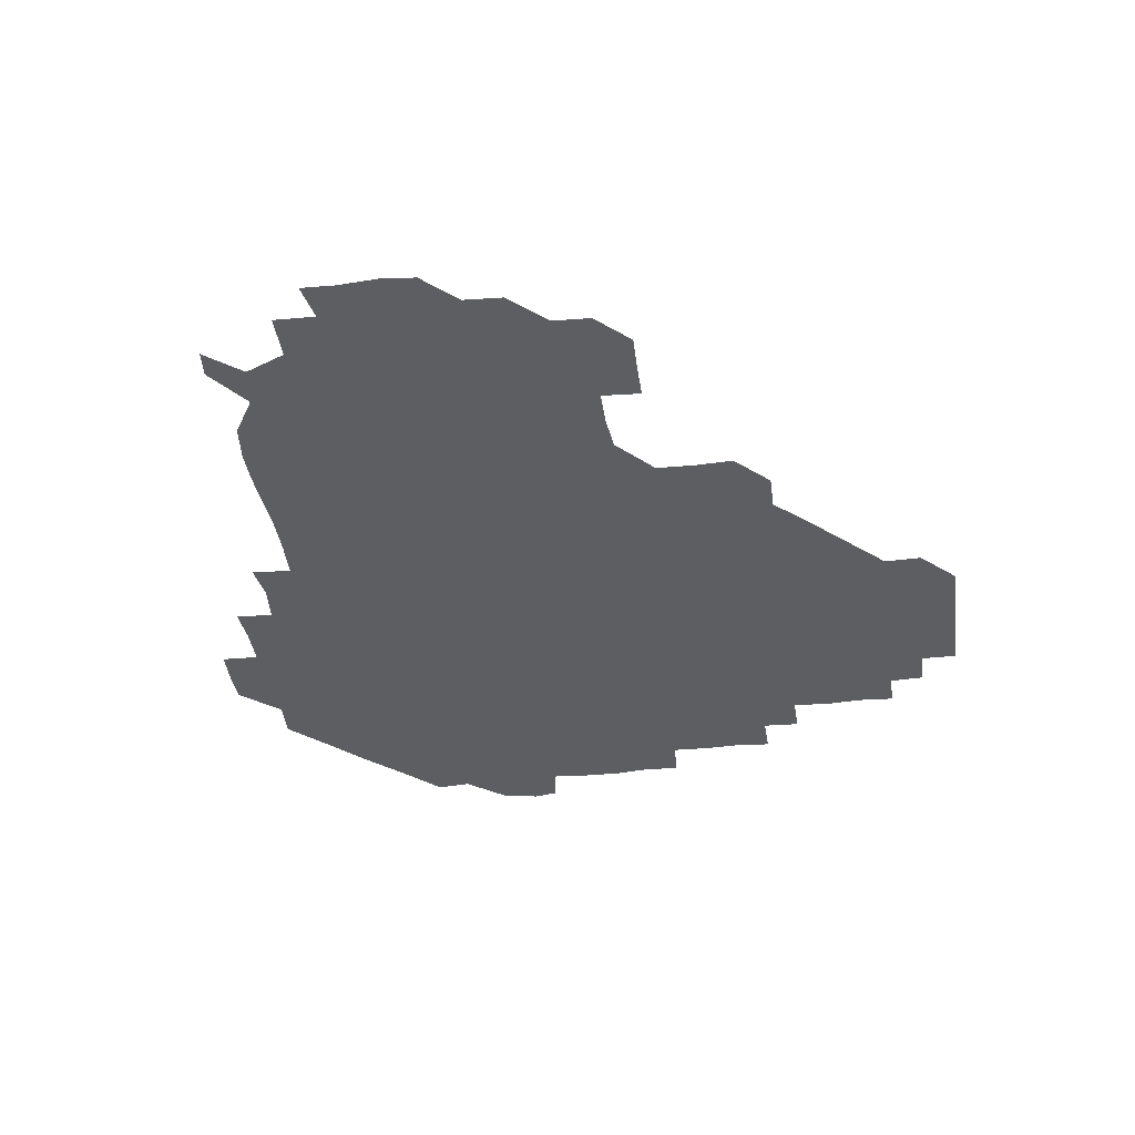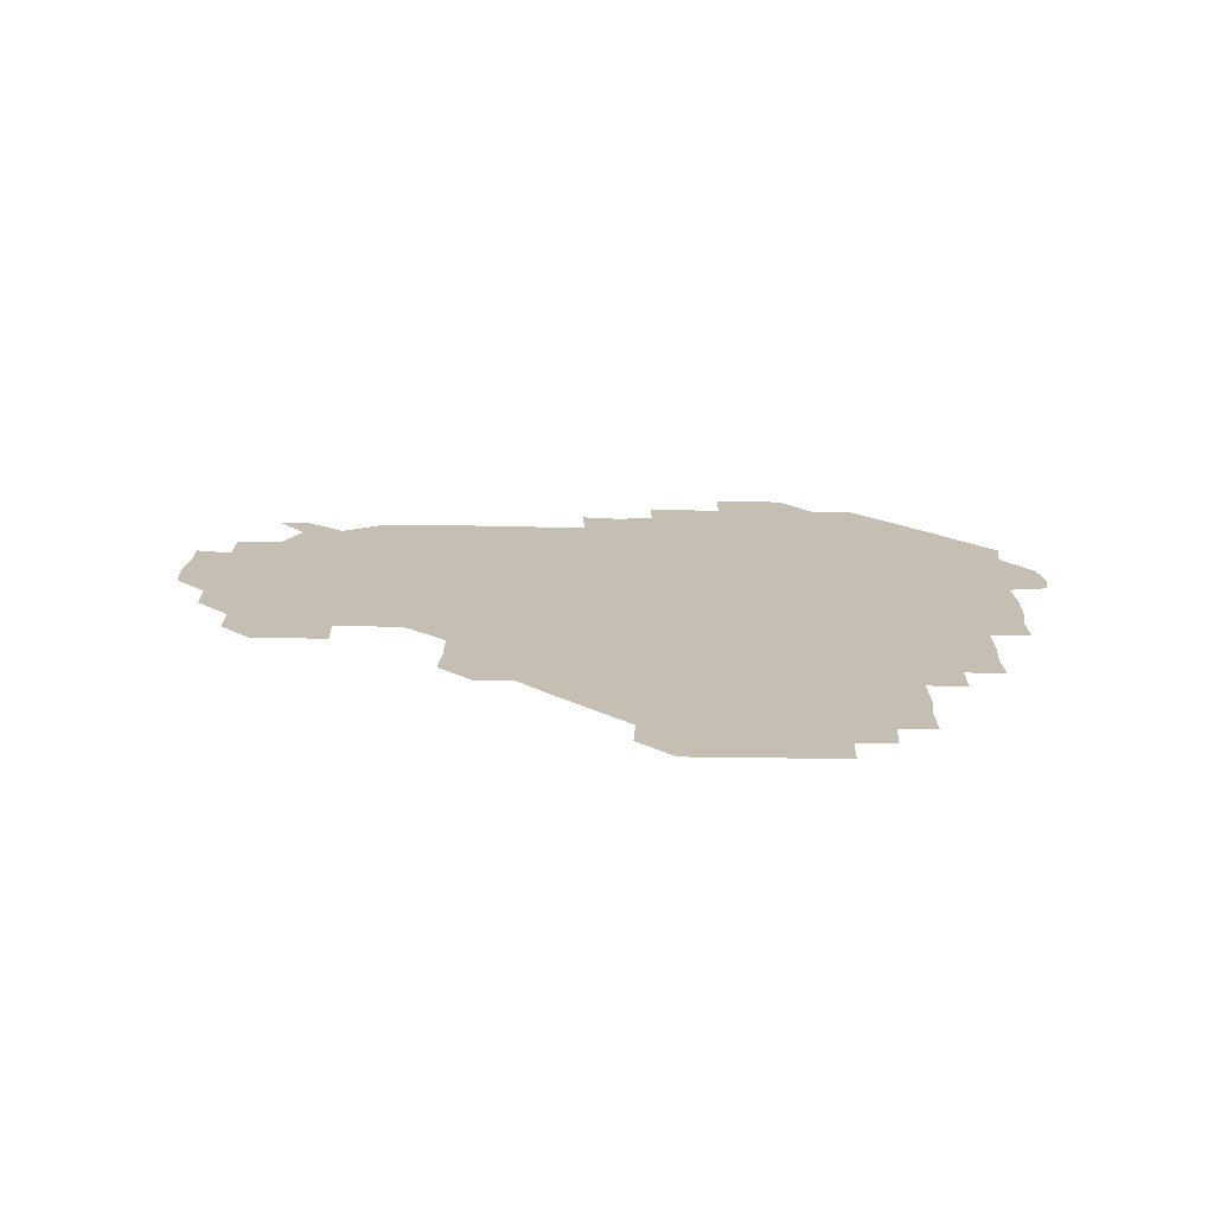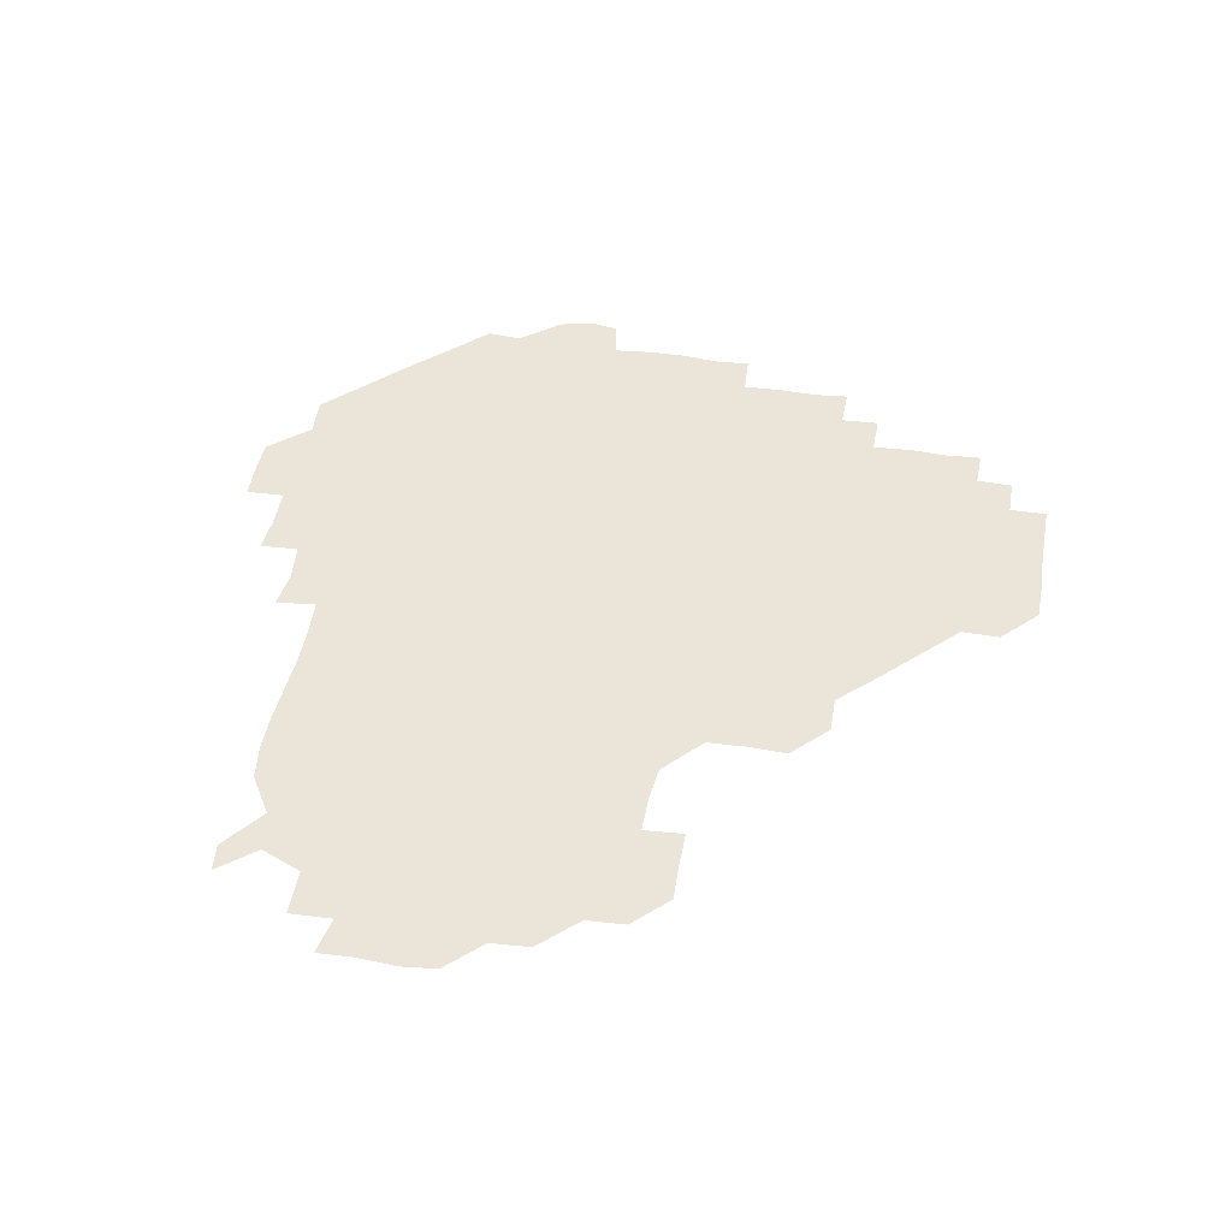
<metadata>
{"format":"obj","ext":"obj","renderer":"f3d","projection":"perspective","resolution":1024,"background":"white","views":[{"elev":-37.7,"azim":98.2,"up":"+Z"},{"elev":17.6,"azim":-177.8,"up":"+Z"},{"elev":45.0,"azim":100.1,"up":"+Z"}]}
</metadata>
<code>
v 241.5 183 0
v 238.6 198.3 0
v 240.4 208 0
v 253.7 152.5 0
v 254.9 166.5 0
v 255.1 180.7 0
v 256.3 195.6 0
v 255.7 210.7 0
v 254.2 227.3 0
v 254.1 241.9 0
v 255.6 255.9 0
v 254.7 270.3 0
v 269.5 136.7 0
v 271.6 151.6 0
v 271.9 166.1 0
v 272.5 180.9 0
v 270.7 196 0
v 270.9 210.6 0
v 271.3 225.7 0
v 272.4 241 0
v 271.6 256 0
v 270.9 271.1 0
v 270.3 287.6 0
v 270.9 302 0
v 269.6 316.1 0
v 284.6 120.8 0
v 286.2 136.2 0
v 287.5 151.4 0
v 287.5 166.2 0
v 286.3 181 0
v 286.2 196 0
v 286.6 210.9 0
v 285.6 226 0
v 286.5 240.7 0
v 286.9 255.7 0
v 286.5 270.6 0
v 286.2 285.9 0
v 286.1 300.8 0
v 285.9 315.7 0
v 285.1 331.1 0
v 300.3 105.5 0
v 301.3 121.3 0
v 301.7 136.5 0
v 301.9 151.3 0
v 301.8 166 0
v 301.5 180.9 0
v 301.6 195.9 0
v 301.2 210.9 0
v 301.4 226 0
v 300.8 240.9 0
v 301.9 255.5 0
v 301.6 270.5 0
v 301.3 285.6 0
v 300.4 301.3 0
v 301.2 315.7 0
v 301.2 330.8 0
v 300.2 347.2 0
v 301.1 361.4 0
v 300.2 376.4 0
v 315.4 90.38 0
v 316.1 106.1 0
v 316.3 121.3 0
v 316.3 136.2 0
v 316.5 151.3 0
v 316.6 166.1 0
v 316.4 180.9 0
v 316.2 195.9 0
v 316.4 210.8 0
v 316.6 225.8 0
v 316.7 240.7 0
v 316.2 255.8 0
v 315.9 271.1 0
v 316.2 285.8 0
v 316.2 300.7 0
v 315.3 316.5 0
v 316.3 330.8 0
v 316.5 345.8 0
v 316.3 360.8 0
v 315 376.1 0
v 315.6 390.6 0
v 332.1 91.31 0
v 331.5 106.5 0
v 331.3 121.3 0
v 331.3 136.4 0
v 331.2 151.2 0
v 331.4 166.1 0
v 331.3 181 0
v 331.5 195.9 0
v 331.1 210.9 0
v 331.2 225.9 0
v 331.5 240.6 0
v 330.7 256.1 0
v 331.8 270.2 0
v 331.2 285.7 0
v 330.8 301.2 0
v 331.2 315.9 0
v 331.2 330.8 0
v 331 346 0
v 331.1 360.9 0
v 331.1 375.9 0
v 330.9 390.7 0
v 330.8 405.9 0
v 346.7 74.64 0
v 346.2 91.33 0
v 346.1 106.5 0
v 346.4 121.8 0
v 346.3 136.5 0
v 346.1 151.2 0
v 346.2 166.2 0
v 346.1 181 0
v 346.3 195.9 0
v 346.2 210.9 0
v 346.4 225.7 0
v 346.1 240.8 0
v 346.6 255.4 0
v 346.2 270.6 0
v 346 286.2 0
v 346.2 300.7 0
v 346.1 315.9 0
v 346.2 330.8 0
v 346.1 345.9 0
v 345.9 361.1 0
v 346.4 375.7 0
v 345.6 391.2 0
v 346 405.7 0
v 361 74.5 0
v 360.6 92.04 0
v 361 106.5 0
v 361.1 121.9 0
v 361 136.3 0
v 361 151.1 0
v 361 166.1 0
v 361 181 0
v 361 196 0
v 361.1 210.9 0
v 361.1 225.9 0
v 361.1 240.9 0
v 361.1 255.8 0
v 361.4 270 0
v 360.7 286.4 0
v 360.9 301.7 0
v 361.1 315.9 0
v 360.9 331.2 0
v 361.1 345.9 0
v 361 361 0
v 361.2 375.7 0
v 361.1 390.9 0
v 361.1 405.7 0
v 375.7 75.14 0
v 375.2 90.62 0
v 375.7 106.7 0
v 375.5 122.4 0
v 375.9 136.4 0
v 375.9 151.1 0
v 375.9 166 0
v 376 181 0
v 376 195.9 0
v 376 210.9 0
v 376 226 0
v 375.9 240.9 0
v 376.4 255.4 0
v 376.2 270.4 0
v 376 285.3 0
v 375.6 301.6 0
v 376 316.2 0
v 376 331.1 0
v 376.1 345.8 0
v 376 360.8 0
v 376 375.8 0
v 376 391 0
v 376 406.1 0
v 391.8 90.85 0
v 390.5 107.1 0
v 391 121.2 0
v 390.6 136.5 0
v 390.6 151.4 0
v 390.9 166 0
v 390.9 181.1 0
v 390.9 195.9 0
v 391.1 211 0
v 391 226.1 0
v 391 240.8 0
v 391.1 255.7 0
v 391 270.8 0
v 391 286 0
v 390.8 301 0
v 390.7 316.8 0
v 390.9 331.3 0
v 391 346 0
v 391 360.8 0
v 391 376.1 0
v 391 390.9 0
v 391.1 405.9 0
v 406.7 89.82 0
v 405.8 105.3 0
v 405.6 121.4 0
v 405.6 136.3 0
v 405.8 151.1 0
v 405.5 166.5 0
v 405.4 181.3 0
v 405.7 196.1 0
v 405.4 211 0
v 405.9 226 0
v 405.8 240.9 0
v 405.9 255.5 0
v 406 270.5 0
v 406 285.4 0
v 406 300.7 0
v 406.1 315.6 0
v 406 330.7 0
v 405.9 345.9 0
v 406.1 361.5 0
v 405.9 376 0
v 406.2 391.5 0
v 421.9 106.8 0
v 421 121.3 0
v 420.9 135.9 0
v 420.3 151.6 0
v 420.7 166.2 0
v 420.9 181 0
v 420.9 196 0
v 420.7 211.1 0
v 420.7 225.9 0
v 421 241 0
v 420.6 255.7 0
v 420.7 270.4 0
v 420.9 285.7 0
v 420.8 300.2 0
v 420.9 316.3 0
v 421 331.1 0
v 421 346.1 0
v 421.1 361.3 0
v 437.4 104.8 0
v 435.8 121.2 0
v 435.1 136.7 0
v 435.3 151.4 0
v 435.3 166.2 0
v 435.4 181.1 0
v 435.7 196 0
v 435.9 210.9 0
v 435.5 226 0
v 435.6 240.9 0
v 435.6 255.8 0
v 435.7 270.6 0
v 435.9 285.8 0
v 435.9 300.7 0
v 435.8 315.4 0
v 436 330.9 0
v 436.2 346.7 0
v 452.2 122 0
v 451 136.3 0
v 451 151 0
v 450.2 166.4 0
v 450.5 181 0
v 451.5 195.7 0
v 450 211.5 0
v 450.3 226 0
v 450.4 240.9 0
v 450.5 255.8 0
v 450.6 270.7 0
v 450.6 285.5 0
v 450.6 300.4 0
v 451 315.9 0
v 451.4 331.2 0
v 467.8 122.1 0
v 466.4 136.1 0
v 465.5 151.3 0
v 466.4 165.8 0
v 465.7 181.1 0
v 466.4 195.7 0
v 465.7 211.2 0
v 465.4 226.1 0
v 465.6 241 0
v 465.5 256 0
v 464.9 270.6 0
v 465.4 285.3 0
v 465.7 300.7 0
v 465.5 315.5 0
v 467 331.3 0
v 483.3 121.2 0
v 480.4 136.9 0
v 481.5 150.9 0
v 480.8 166.1 0
v 481.5 180.8 0
v 481.1 195.9 0
v 481.1 210.9 0
v 480.1 226.2 0
v 480.1 240.9 0
v 480.7 255.9 0
v 480.6 271 0
v 481.6 285.4 0
v 481.1 301.9 0
v 481.7 317.1 0
v 498.1 120.4 0
v 495.4 136.6 0
v 496.5 150.7 0
v 495.7 166.1 0
v 496.5 180.6 0
v 495.7 196.2 0
v 495.6 211.1 0
v 495.3 226 0
v 495.9 241 0
v 496.1 255.8 0
v 498.5 270.4 0
v 512.8 120.4 0
v 510.5 136.5 0
v 510.5 151.4 0
v 510.8 166.2 0
v 510.4 181.4 0
v 510.4 196.4 0
v 510.1 211.3 0
v 509.1 226.2 0
v 510 240.4 0
v 510.3 255 0
v 513.1 269 0
v 528.4 122.3 0
v 527 136 0
v 525.4 151.5 0
v 525.5 166.2 0
v 525.4 181.1 0
v 525.9 196.1 0
v 525 211.6 0
v 524.9 226.2 0
v 523.7 240.8 0
v 523.7 253.9 0
v 528.3 268.9 0
v 527.2 285 0
v 544.3 131.9 0
v 544.4 137.2 0
v 541.3 151.3 0
v 540.5 166.1 0
v 539.1 181.5 0
v 539.4 196.1 0
v 540.7 210.7 0
v 539.4 225.6 0
v 540 240.6 0
v 540.3 255 0
v 540.6 269.9 0
v 542 285 0
v 562.3 118.5 0
v 551 136.7 0
v 555.8 150.1 0
v 555.5 166.2 0
v 555.6 180.7 0
v 556.7 195.7 0
v 556.4 210.8 0
v 555.8 226.2 0
v 557.2 241.3 0
v 554.7 256.1 0
v 555.6 270.1 0
v 557.9 285.3 0
v 573.8 119.7 0
v 561.4 134.7 0
v 568.8 151.5 0
v 571.1 166.3 0
v 570.4 180.7 0
v 570.5 195.5 0
v 570.5 211 0
v 571 226.1 0
v 571.6 240.3 0
v 572.6 255.6 0
v 571.8 271.4 0
v 588 151.7 0
v 587.4 168.8 0
v 585.5 181.9 0
v 583.2 196.2 0
v 586.2 209.2 0
v 588.3 224.4 0
v 587.3 240.4 0
v 603.1 165.7 0
v 602.5 179.6 0
v 603.6 196.4 0
v 602.2 210.4 0
f 5 6 1
f 1 6 2
f 6 7 2
f 2 7 3
f 7 8 3
f 13 14 4
f 4 14 5
f 14 15 5
f 5 15 6
f 15 16 6
f 6 16 7
f 16 17 7
f 7 17 8
f 17 18 8
f 8 18 9
f 18 19 9
f 9 19 10
f 19 20 10
f 10 20 11
f 20 21 11
f 11 21 12
f 21 22 12
f 26 27 13
f 13 27 14
f 27 28 14
f 14 28 15
f 28 29 15
f 15 29 16
f 29 30 16
f 16 30 17
f 30 31 17
f 17 31 18
f 31 32 18
f 18 32 19
f 32 33 19
f 19 33 20
f 33 34 20
f 20 34 21
f 34 35 21
f 21 35 22
f 35 36 22
f 22 36 23
f 36 37 23
f 23 37 24
f 37 38 24
f 24 38 25
f 38 39 25
f 41 42 26
f 26 42 27
f 42 43 27
f 27 43 28
f 43 44 28
f 28 44 29
f 44 45 29
f 29 45 30
f 45 46 30
f 30 46 31
f 46 47 31
f 31 47 32
f 47 48 32
f 32 48 33
f 48 49 33
f 33 49 34
f 49 50 34
f 34 50 35
f 50 51 35
f 35 51 36
f 51 52 36
f 36 52 37
f 52 53 37
f 37 53 38
f 53 54 38
f 38 54 39
f 54 55 39
f 39 55 40
f 55 56 40
f 60 61 41
f 41 61 42
f 61 62 42
f 42 62 43
f 62 63 43
f 43 63 44
f 63 64 44
f 44 64 45
f 64 65 45
f 45 65 46
f 65 66 46
f 46 66 47
f 66 67 47
f 47 67 48
f 67 68 48
f 48 68 49
f 68 69 49
f 49 69 50
f 69 70 50
f 50 70 51
f 70 71 51
f 51 71 52
f 71 72 52
f 52 72 53
f 72 73 53
f 53 73 54
f 73 74 54
f 54 74 55
f 74 75 55
f 55 75 56
f 75 76 56
f 56 76 57
f 76 77 57
f 57 77 58
f 77 78 58
f 58 78 59
f 78 79 59
f 60 81 61
f 81 82 61
f 61 82 62
f 82 83 62
f 62 83 63
f 83 84 63
f 63 84 64
f 84 85 64
f 64 85 65
f 85 86 65
f 65 86 66
f 86 87 66
f 66 87 67
f 87 88 67
f 67 88 68
f 88 89 68
f 68 89 69
f 89 90 69
f 69 90 70
f 90 91 70
f 70 91 71
f 91 92 71
f 71 92 72
f 92 93 72
f 72 93 73
f 93 94 73
f 73 94 74
f 94 95 74
f 74 95 75
f 95 96 75
f 75 96 76
f 96 97 76
f 76 97 77
f 97 98 77
f 77 98 78
f 98 99 78
f 78 99 79
f 99 100 79
f 79 100 80
f 100 101 80
f 103 104 81
f 81 104 82
f 104 105 82
f 82 105 83
f 105 106 83
f 83 106 84
f 106 107 84
f 84 107 85
f 107 108 85
f 85 108 86
f 108 109 86
f 86 109 87
f 109 110 87
f 87 110 88
f 110 111 88
f 88 111 89
f 111 112 89
f 89 112 90
f 112 113 90
f 90 113 91
f 113 114 91
f 91 114 92
f 114 115 92
f 92 115 93
f 115 116 93
f 93 116 94
f 116 117 94
f 94 117 95
f 117 118 95
f 95 118 96
f 118 119 96
f 96 119 97
f 119 120 97
f 97 120 98
f 120 121 98
f 98 121 99
f 121 122 99
f 99 122 100
f 122 123 100
f 100 123 101
f 123 124 101
f 101 124 102
f 124 125 102
f 103 126 104
f 126 127 104
f 104 127 105
f 127 128 105
f 105 128 106
f 128 129 106
f 106 129 107
f 129 130 107
f 107 130 108
f 130 131 108
f 108 131 109
f 131 132 109
f 109 132 110
f 132 133 110
f 110 133 111
f 133 134 111
f 111 134 112
f 134 135 112
f 112 135 113
f 135 136 113
f 113 136 114
f 136 137 114
f 114 137 115
f 137 138 115
f 115 138 116
f 138 139 116
f 116 139 117
f 139 140 117
f 117 140 118
f 140 141 118
f 118 141 119
f 141 142 119
f 119 142 120
f 142 143 120
f 120 143 121
f 143 144 121
f 121 144 122
f 144 145 122
f 122 145 123
f 145 146 123
f 123 146 124
f 146 147 124
f 124 147 125
f 147 148 125
f 126 149 127
f 149 150 127
f 127 150 128
f 150 151 128
f 128 151 129
f 151 152 129
f 129 152 130
f 152 153 130
f 130 153 131
f 153 154 131
f 131 154 132
f 154 155 132
f 132 155 133
f 155 156 133
f 133 156 134
f 156 157 134
f 134 157 135
f 157 158 135
f 135 158 136
f 158 159 136
f 136 159 137
f 159 160 137
f 137 160 138
f 160 161 138
f 138 161 139
f 161 162 139
f 139 162 140
f 162 163 140
f 140 163 141
f 163 164 141
f 141 164 142
f 164 165 142
f 142 165 143
f 165 166 143
f 143 166 144
f 166 167 144
f 144 167 145
f 167 168 145
f 145 168 146
f 168 169 146
f 146 169 147
f 169 170 147
f 147 170 148
f 170 171 148
f 150 172 151
f 172 173 151
f 151 173 152
f 173 174 152
f 152 174 153
f 174 175 153
f 153 175 154
f 175 176 154
f 154 176 155
f 176 177 155
f 155 177 156
f 177 178 156
f 156 178 157
f 178 179 157
f 157 179 158
f 179 180 158
f 158 180 159
f 180 181 159
f 159 181 160
f 181 182 160
f 160 182 161
f 182 183 161
f 161 183 162
f 183 184 162
f 162 184 163
f 184 185 163
f 163 185 164
f 185 186 164
f 164 186 165
f 186 187 165
f 165 187 166
f 187 188 166
f 166 188 167
f 188 189 167
f 167 189 168
f 189 190 168
f 168 190 169
f 190 191 169
f 169 191 170
f 191 192 170
f 170 192 171
f 192 193 171
f 172 194 173
f 194 195 173
f 173 195 174
f 195 196 174
f 174 196 175
f 196 197 175
f 175 197 176
f 197 198 176
f 176 198 177
f 198 199 177
f 177 199 178
f 199 200 178
f 178 200 179
f 200 201 179
f 179 201 180
f 201 202 180
f 180 202 181
f 202 203 181
f 181 203 182
f 203 204 182
f 182 204 183
f 204 205 183
f 183 205 184
f 205 206 184
f 184 206 185
f 206 207 185
f 185 207 186
f 207 208 186
f 186 208 187
f 208 209 187
f 187 209 188
f 209 210 188
f 188 210 189
f 210 211 189
f 189 211 190
f 211 212 190
f 190 212 191
f 212 213 191
f 191 213 192
f 213 214 192
f 192 214 193
f 195 215 196
f 215 216 196
f 196 216 197
f 216 217 197
f 197 217 198
f 217 218 198
f 198 218 199
f 218 219 199
f 199 219 200
f 219 220 200
f 200 220 201
f 220 221 201
f 201 221 202
f 221 222 202
f 202 222 203
f 222 223 203
f 203 223 204
f 223 224 204
f 204 224 205
f 224 225 205
f 205 225 206
f 225 226 206
f 206 226 207
f 226 227 207
f 207 227 208
f 227 228 208
f 208 228 209
f 228 229 209
f 209 229 210
f 229 230 210
f 210 230 211
f 230 231 211
f 211 231 212
f 231 232 212
f 212 232 213
f 215 233 216
f 233 234 216
f 216 234 217
f 234 235 217
f 217 235 218
f 235 236 218
f 218 236 219
f 236 237 219
f 219 237 220
f 237 238 220
f 220 238 221
f 238 239 221
f 221 239 222
f 239 240 222
f 222 240 223
f 240 241 223
f 223 241 224
f 241 242 224
f 224 242 225
f 242 243 225
f 225 243 226
f 243 244 226
f 226 244 227
f 244 245 227
f 227 245 228
f 245 246 228
f 228 246 229
f 246 247 229
f 229 247 230
f 247 248 230
f 230 248 231
f 248 249 231
f 231 249 232
f 234 250 235
f 250 251 235
f 235 251 236
f 251 252 236
f 236 252 237
f 252 253 237
f 237 253 238
f 253 254 238
f 238 254 239
f 254 255 239
f 239 255 240
f 255 256 240
f 240 256 241
f 256 257 241
f 241 257 242
f 257 258 242
f 242 258 243
f 258 259 243
f 243 259 244
f 259 260 244
f 244 260 245
f 260 261 245
f 245 261 246
f 261 262 246
f 246 262 247
f 262 263 247
f 247 263 248
f 263 264 248
f 248 264 249
f 250 265 251
f 265 266 251
f 251 266 252
f 266 267 252
f 252 267 253
f 267 268 253
f 253 268 254
f 268 269 254
f 254 269 255
f 269 270 255
f 255 270 256
f 270 271 256
f 256 271 257
f 271 272 257
f 257 272 258
f 272 273 258
f 258 273 259
f 273 274 259
f 259 274 260
f 274 275 260
f 260 275 261
f 275 276 261
f 261 276 262
f 276 277 262
f 262 277 263
f 277 278 263
f 263 278 264
f 278 279 264
f 265 280 266
f 280 281 266
f 266 281 267
f 281 282 267
f 267 282 268
f 282 283 268
f 268 283 269
f 283 284 269
f 269 284 270
f 284 285 270
f 270 285 271
f 285 286 271
f 271 286 272
f 286 287 272
f 272 287 273
f 287 288 273
f 273 288 274
f 288 289 274
f 274 289 275
f 289 290 275
f 275 290 276
f 290 291 276
f 276 291 277
f 291 292 277
f 277 292 278
f 292 293 278
f 278 293 279
f 280 294 281
f 294 295 281
f 281 295 282
f 295 296 282
f 282 296 283
f 296 297 283
f 283 297 284
f 297 298 284
f 284 298 285
f 298 299 285
f 285 299 286
f 299 300 286
f 286 300 287
f 300 301 287
f 287 301 288
f 301 302 288
f 288 302 289
f 302 303 289
f 289 303 290
f 303 304 290
f 290 304 291
f 294 305 295
f 305 306 295
f 295 306 296
f 306 307 296
f 296 307 297
f 307 308 297
f 297 308 298
f 308 309 298
f 298 309 299
f 309 310 299
f 299 310 300
f 310 311 300
f 300 311 301
f 311 312 301
f 301 312 302
f 312 313 302
f 302 313 303
f 313 314 303
f 303 314 304
f 314 315 304
f 305 316 306
f 316 317 306
f 306 317 307
f 317 318 307
f 307 318 308
f 318 319 308
f 308 319 309
f 319 320 309
f 309 320 310
f 320 321 310
f 310 321 311
f 321 322 311
f 311 322 312
f 322 323 312
f 312 323 313
f 323 324 313
f 313 324 314
f 324 325 314
f 314 325 315
f 325 326 315
f 316 328 317
f 328 329 317
f 317 329 318
f 329 330 318
f 318 330 319
f 330 331 319
f 319 331 320
f 331 332 320
f 320 332 321
f 332 333 321
f 321 333 322
f 333 334 322
f 322 334 323
f 334 335 323
f 323 335 324
f 335 336 324
f 324 336 325
f 336 337 325
f 325 337 326
f 337 338 326
f 326 338 327
f 338 339 327
f 328 340 329
f 340 341 329
f 329 341 330
f 341 342 330
f 330 342 331
f 342 343 331
f 331 343 332
f 343 344 332
f 332 344 333
f 344 345 333
f 333 345 334
f 345 346 334
f 334 346 335
f 346 347 335
f 335 347 336
f 347 348 336
f 336 348 337
f 348 349 337
f 337 349 338
f 349 350 338
f 338 350 339
f 350 351 339
f 340 352 341
f 352 353 341
f 341 353 342
f 353 354 342
f 342 354 343
f 354 355 343
f 343 355 344
f 355 356 344
f 344 356 345
f 356 357 345
f 345 357 346
f 357 358 346
f 346 358 347
f 358 359 347
f 347 359 348
f 359 360 348
f 348 360 349
f 360 361 349
f 349 361 350
f 361 362 350
f 350 362 351
f 354 363 355
f 363 364 355
f 355 364 356
f 364 365 356
f 356 365 357
f 365 366 357
f 357 366 358
f 366 367 358
f 358 367 359
f 367 368 359
f 359 368 360
f 368 369 360
f 360 369 361
f 364 370 365
f 370 371 365
f 365 371 366
f 371 372 366
f 366 372 367
f 372 373 367
f 367 373 368

</code>
